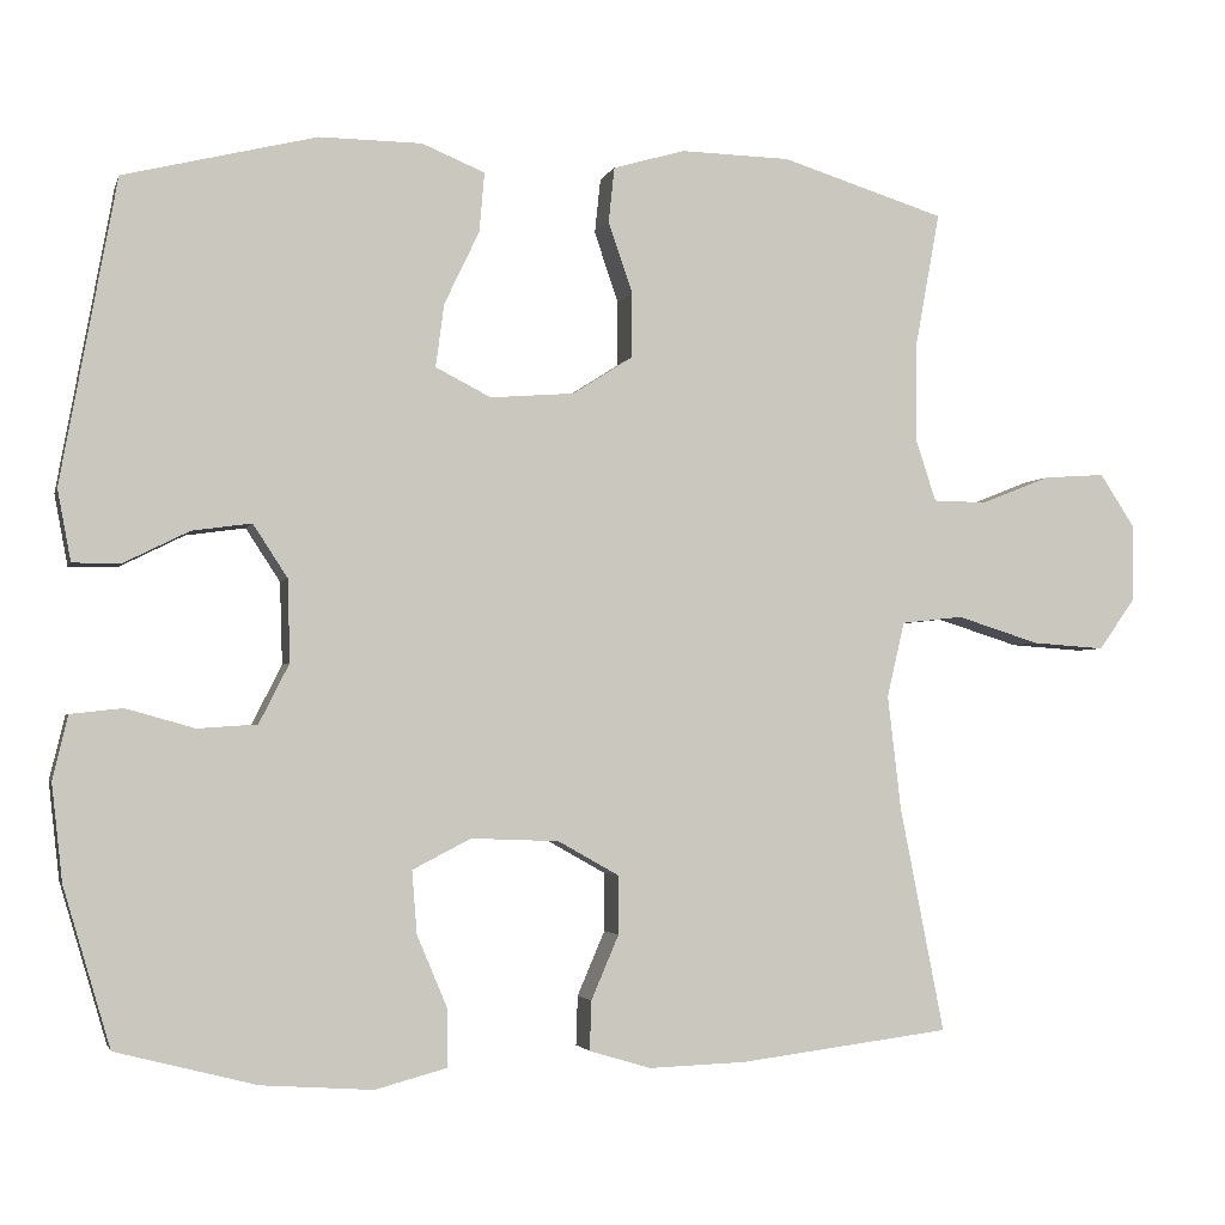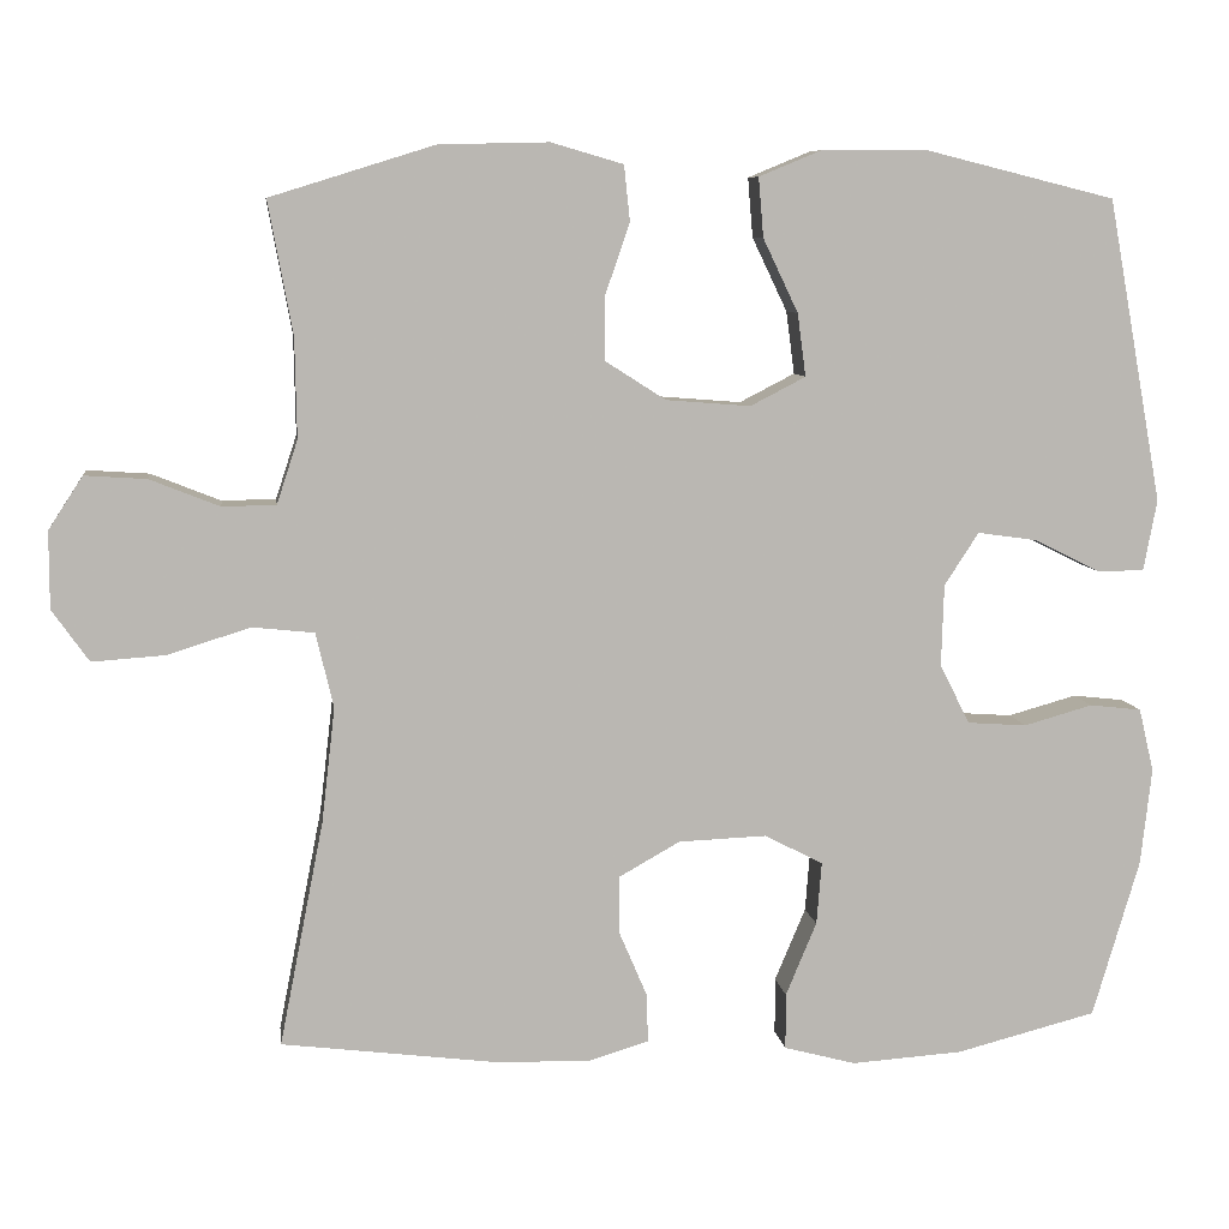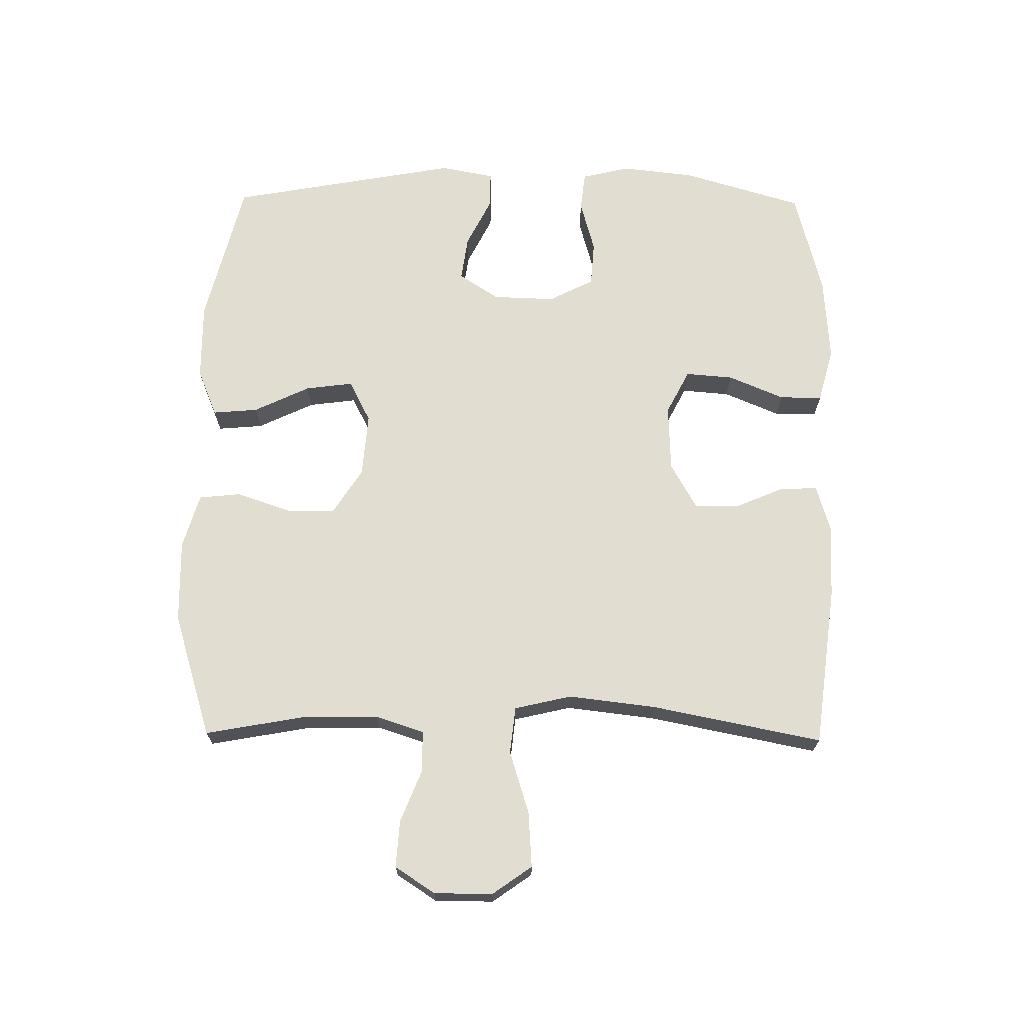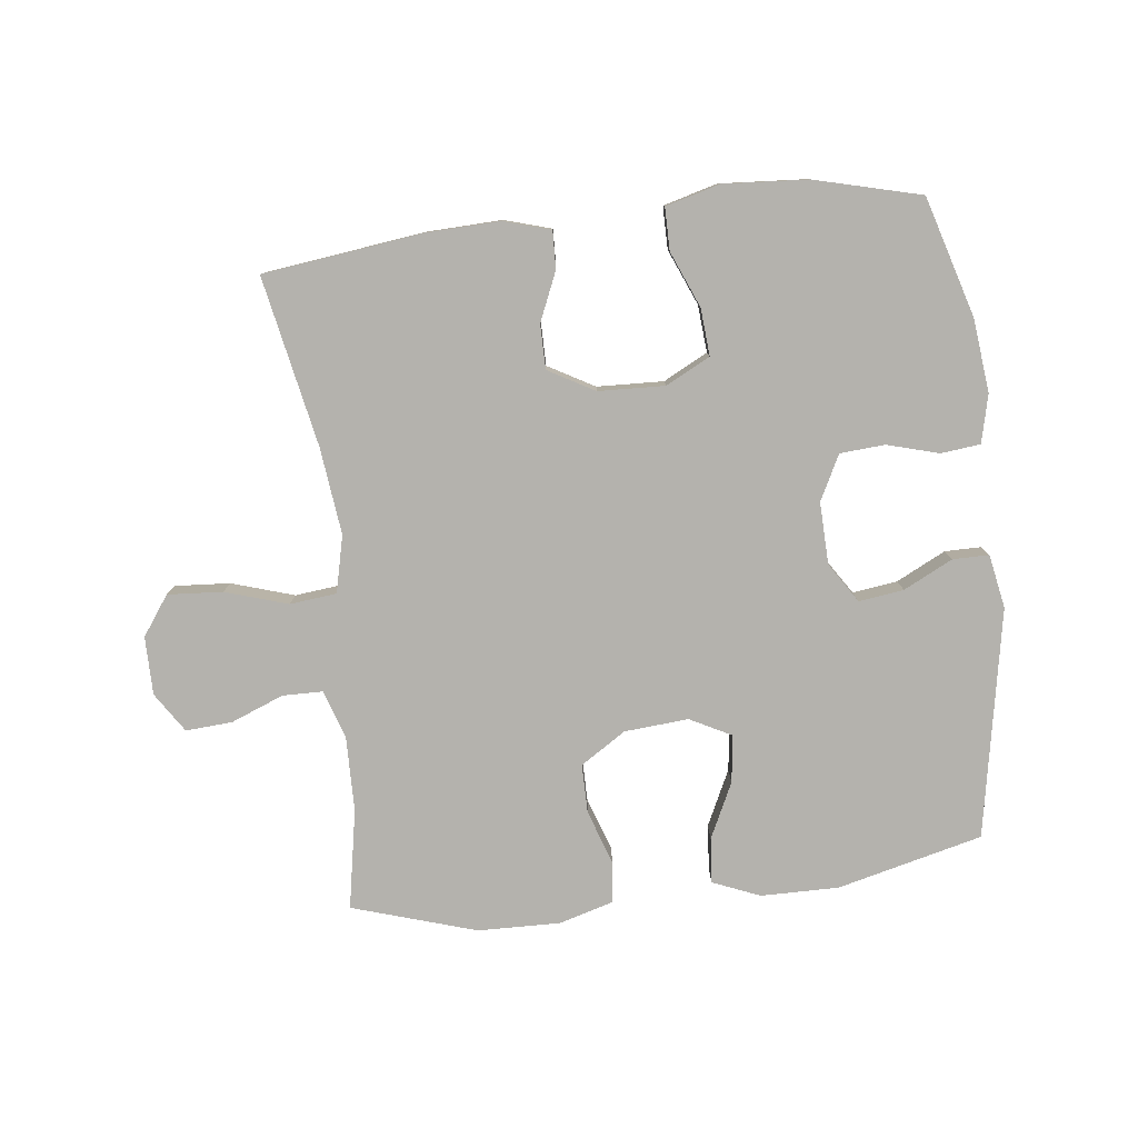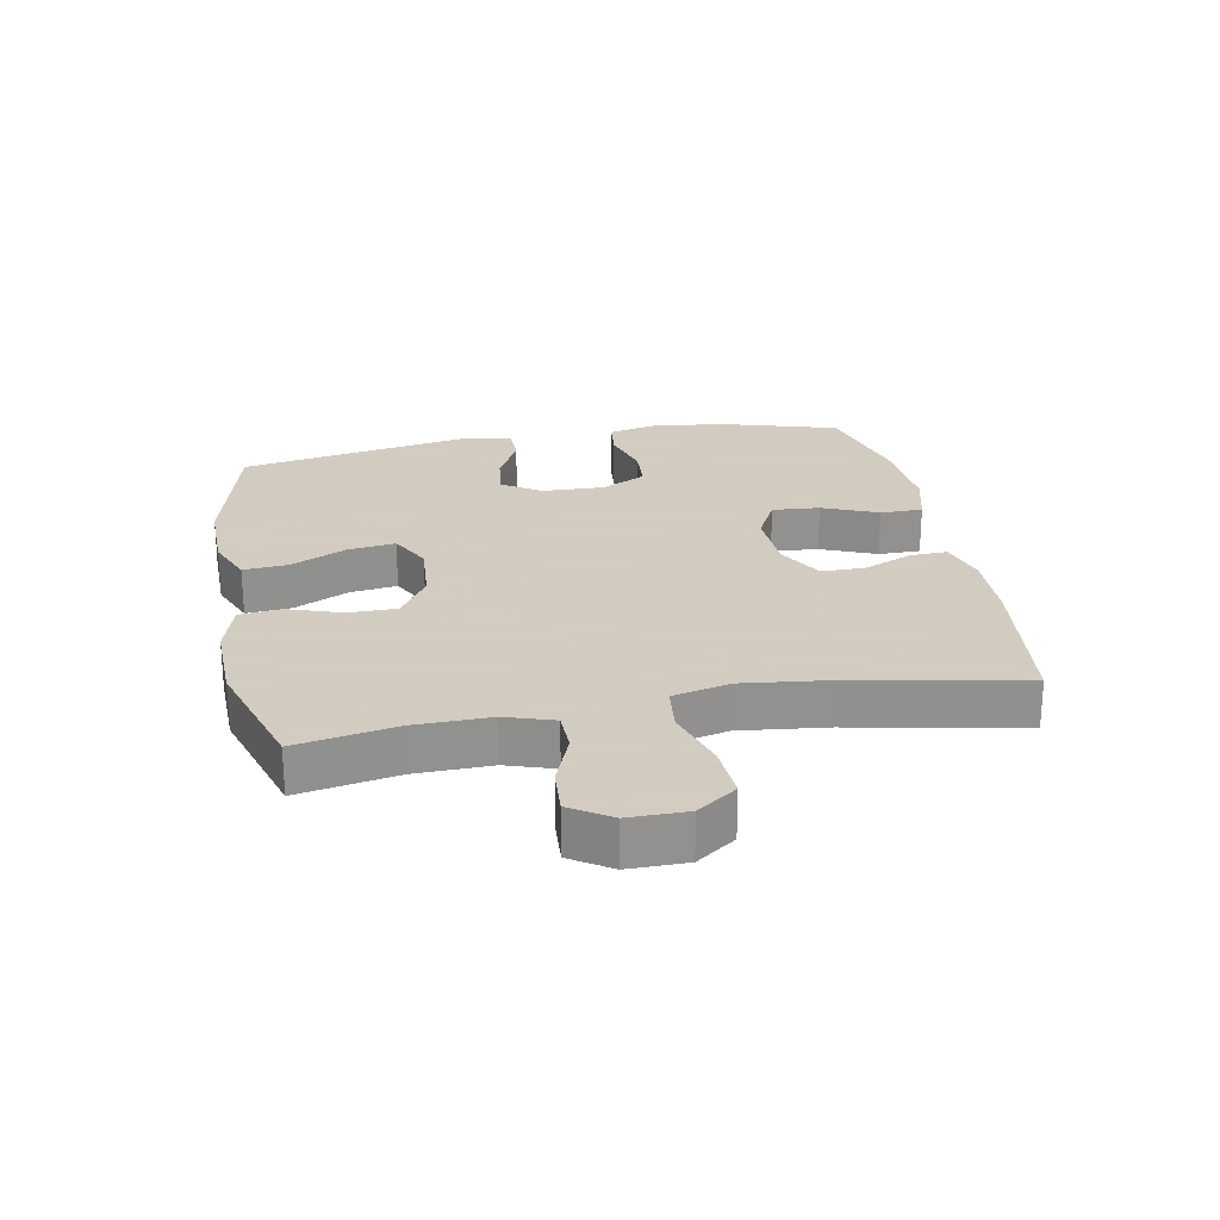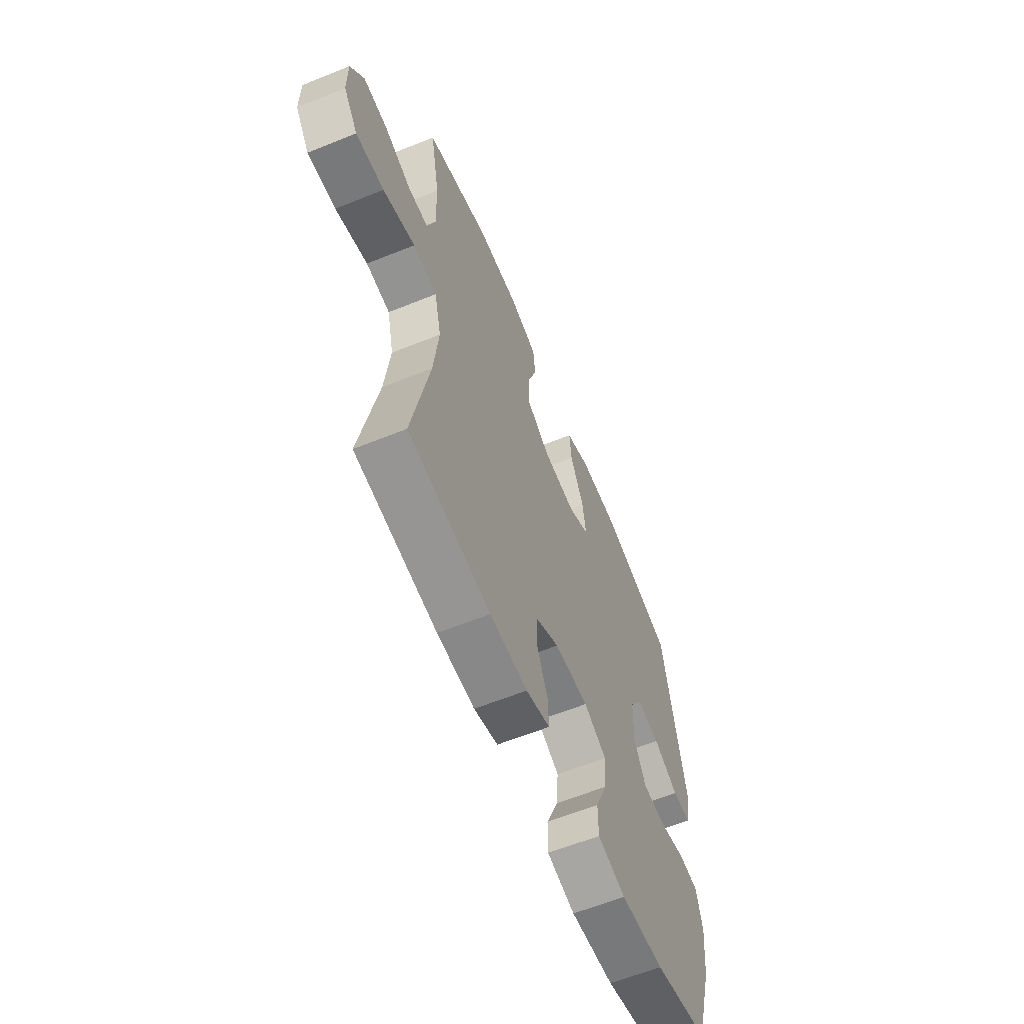
<metadata>
{"format":"obj","ext":"obj","renderer":"f3d","projection":"perspective","resolution":1024,"background":"white","views":[{"elev":-2.9,"azim":-14.1,"up":"+Z"},{"elev":8.1,"azim":172.4,"up":"+Z"},{"elev":68.9,"azim":90.7,"up":"+Y"},{"elev":-79.5,"azim":-173.3,"up":"+Y"},{"elev":24.3,"azim":79.2,"up":"+Y"},{"elev":-61.2,"azim":112.4,"up":"+Z"}]}
</metadata>
<code>
v 0.5 0.07 -0.5
v 0.247 0.07 -0.532
v 0.131 0.07 -0.536
v 0.057 0.07 -0.514
v 0.059 0.07 -0.455
v 0.092 0.07 -0.378
v 0.092 0.07 -0.308
v 0.019 0.07 -0.267
v -0.086 0.07 -0.263
v -0.156 0.07 -0.299
v -0.15 0.07 -0.374
v -0.113 0.07 -0.462
v -0.113 0.07 -0.529
v -0.199 0.07 -0.552
v -0.332 0.07 -0.543
v -0.5 0.07 -0.5
v -0.556 0.07 -0.311
v -0.569 0.07 -0.195
v -0.551 0.07 -0.119
v -0.489 0.07 -0.112
v -0.407 0.07 -0.135
v -0.336 0.07 -0.13
v -0.3 0.07 -0.059
v -0.303 0.07 0.039
v -0.344 0.07 0.102
v -0.415 0.07 0.092
v -0.493 0.07 0.053
v -0.55 0.07 0.053
v -0.566 0.07 0.138
v -0.5 0.07 0.5
v -0.27 0.07 0.557
v -0.147 0.07 0.556
v -0.072 0.07 0.525
v -0.078 0.07 0.454
v -0.12 0.07 0.366
v -0.13 0.07 0.291
v -0.064 0.07 0.257
v 0.037 0.07 0.265
v 0.109 0.07 0.311
v 0.109 0.07 0.388
v 0.08 0.07 0.473
v 0.087 0.07 0.539
v 0.173 0.07 0.564
v 0.304 0.07 0.561
v 0.5 0.07 0.5
v 0.471 0.07 0.342
v 0.469 0.07 0.223
v 0.494 0.07 0.147
v 0.558 0.07 0.146
v 0.641 0.07 0.179
v 0.715 0.07 0.184
v 0.756 0.07 0.121
v 0.756 0.07 0.029
v 0.712 0.07 -0.033
v 0.625 0.07 -0.027
v 0.526 0.07 0.004
v 0.452 0.07 -0.004
v 0.431 0.07 -0.094
v 0.447 0.07 -0.231
v 0.5 0 -0.5
v 0.247 0 -0.532
v 0.131 0 -0.536
v 0.057 0 -0.514
v 0.059 0 -0.455
v 0.092 0 -0.378
v 0.092 0 -0.308
v 0.019 0 -0.267
v -0.086 0 -0.263
v -0.156 0 -0.299
v -0.15 0 -0.374
v -0.113 0 -0.462
v -0.113 0 -0.529
v -0.199 0 -0.552
v -0.332 0 -0.543
v -0.5 0 -0.5
v -0.556 0 -0.311
v -0.569 0 -0.195
v -0.551 0 -0.119
v -0.489 0 -0.112
v -0.407 0 -0.135
v -0.336 0 -0.13
v -0.3 0 -0.059
v -0.303 0 0.039
v -0.344 0 0.102
v -0.415 0 0.092
v -0.493 0 0.053
v -0.55 0 0.053
v -0.566 0 0.138
v -0.5 0 0.5
v -0.27 0 0.557
v -0.147 0 0.556
v -0.072 0 0.525
v -0.078 0 0.454
v -0.12 0 0.366
v -0.13 0 0.291
v -0.064 0 0.257
v 0.037 0 0.265
v 0.109 0 0.311
v 0.109 0 0.388
v 0.08 0 0.473
v 0.087 0 0.539
v 0.173 0 0.564
v 0.304 0 0.561
v 0.5 0 0.5
v 0.471 0 0.342
v 0.469 0 0.223
v 0.494 0 0.147
v 0.558 0 0.146
v 0.641 0 0.179
v 0.715 0 0.184
v 0.756 0 0.121
v 0.756 0 0.029
v 0.712 0 -0.033
v 0.625 0 -0.027
v 0.526 0 0.004
v 0.452 0 -0.004
v 0.431 0 -0.094
v 0.447 0 -0.231
f 53 54 55 56
f 53 56 57
f 52 53 57
f 49 50 51 52
f 48 49 52 57
f 47 48 57
f 46 47 57 58
f 44 45 46
f 43 44 46 58
f 40 41 42 43
f 39 40 43 58
f 32 33 34 35
f 32 35 36
f 31 32 36
f 30 31 36
f 29 30 36
f 26 27 28 29
f 25 26 29 36
f 24 25 36 37
f 18 19 20 21
f 18 21 22
f 17 18 22
f 16 17 22
f 15 16 22 23
f 11 12 13 14
f 10 11 14 15
f 3 4 5 6
f 3 6 7
f 59 1 2 3
f 59 3 7
f 38 39 58 59
f 38 59 7 8
f 23 24 37 38
f 10 15 23 38
f 9 10 38
f 8 9 38
f 115 114 113 112
f 116 115 112
f 116 112 111
f 111 110 109 108
f 116 111 108 107
f 116 107 106
f 117 116 106 105
f 105 104 103
f 117 105 103 102
f 102 101 100 99
f 117 102 99 98
f 94 93 92 91
f 95 94 91
f 95 91 90
f 95 90 89
f 95 89 88
f 88 87 86 85
f 95 88 85 84
f 96 95 84 83
f 80 79 78 77
f 81 80 77
f 81 77 76
f 81 76 75
f 82 81 75 74
f 73 72 71 70
f 74 73 70 69
f 65 64 63 62
f 66 65 62
f 62 61 60 118
f 66 62 118
f 118 117 98 97
f 67 66 118 97
f 97 96 83 82
f 97 82 74 69
f 97 69 68
f 97 68 67
f 1 60 61 2
f 2 61 62 3
f 3 62 63 4
f 4 63 64 5
f 5 64 65 6
f 6 65 66 7
f 7 66 67 8
f 8 67 68 9
f 9 68 69 10
f 10 69 70 11
f 11 70 71 12
f 12 71 72 13
f 13 72 73 14
f 14 73 74 15
f 15 74 75 16
f 16 75 76 17
f 17 76 77 18
f 18 77 78 19
f 19 78 79 20
f 20 79 80 21
f 21 80 81 22
f 22 81 82 23
f 23 82 83 24
f 24 83 84 25
f 25 84 85 26
f 26 85 86 27
f 27 86 87 28
f 28 87 88 29
f 29 88 89 30
f 30 89 90 31
f 31 90 91 32
f 32 91 92 33
f 33 92 93 34
f 34 93 94 35
f 35 94 95 36
f 36 95 96 37
f 37 96 97 38
f 38 97 98 39
f 39 98 99 40
f 40 99 100 41
f 41 100 101 42
f 42 101 102 43
f 43 102 103 44
f 44 103 104 45
f 45 104 105 46
f 46 105 106 47
f 47 106 107 48
f 48 107 108 49
f 49 108 109 50
f 50 109 110 51
f 51 110 111 52
f 52 111 112 53
f 53 112 113 54
f 54 113 114 55
f 55 114 115 56
f 56 115 116 57
f 57 116 117 58
f 58 117 118 59
f 59 118 60 1

</code>
